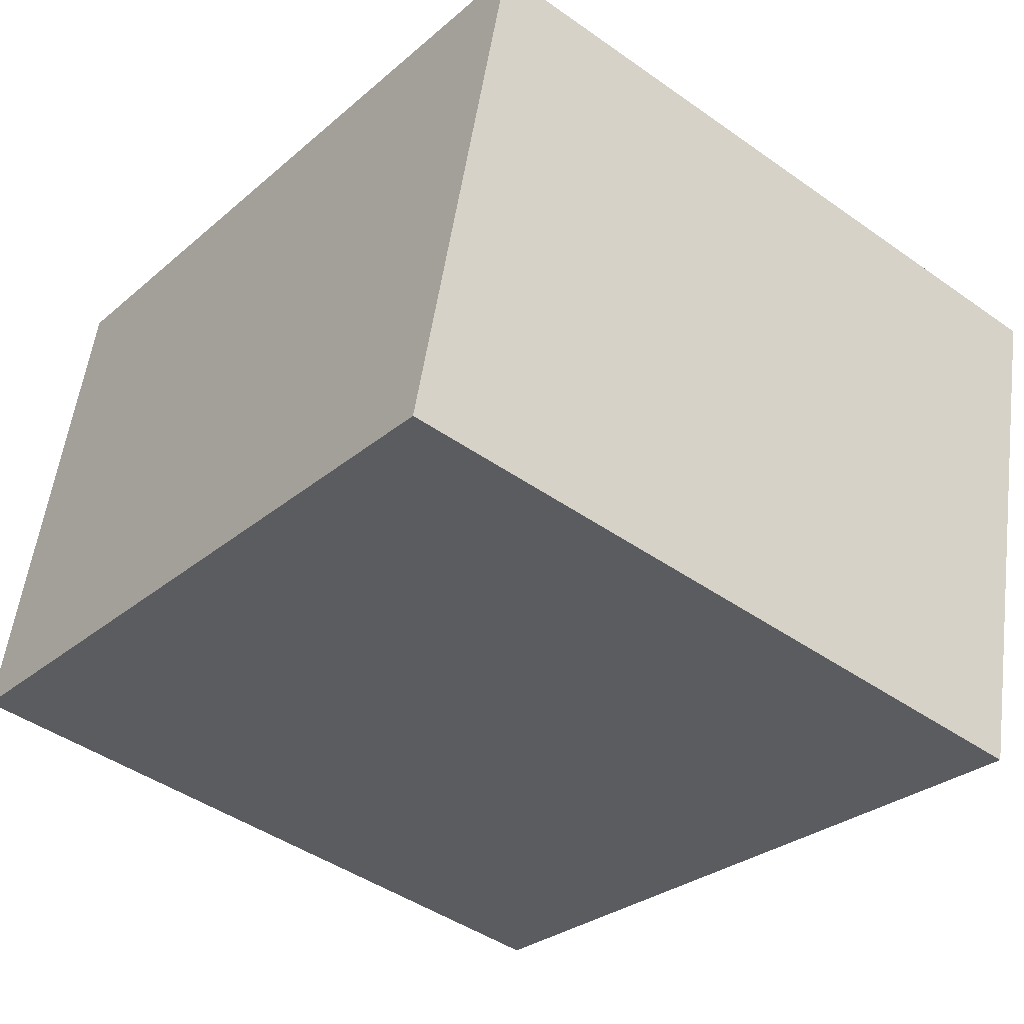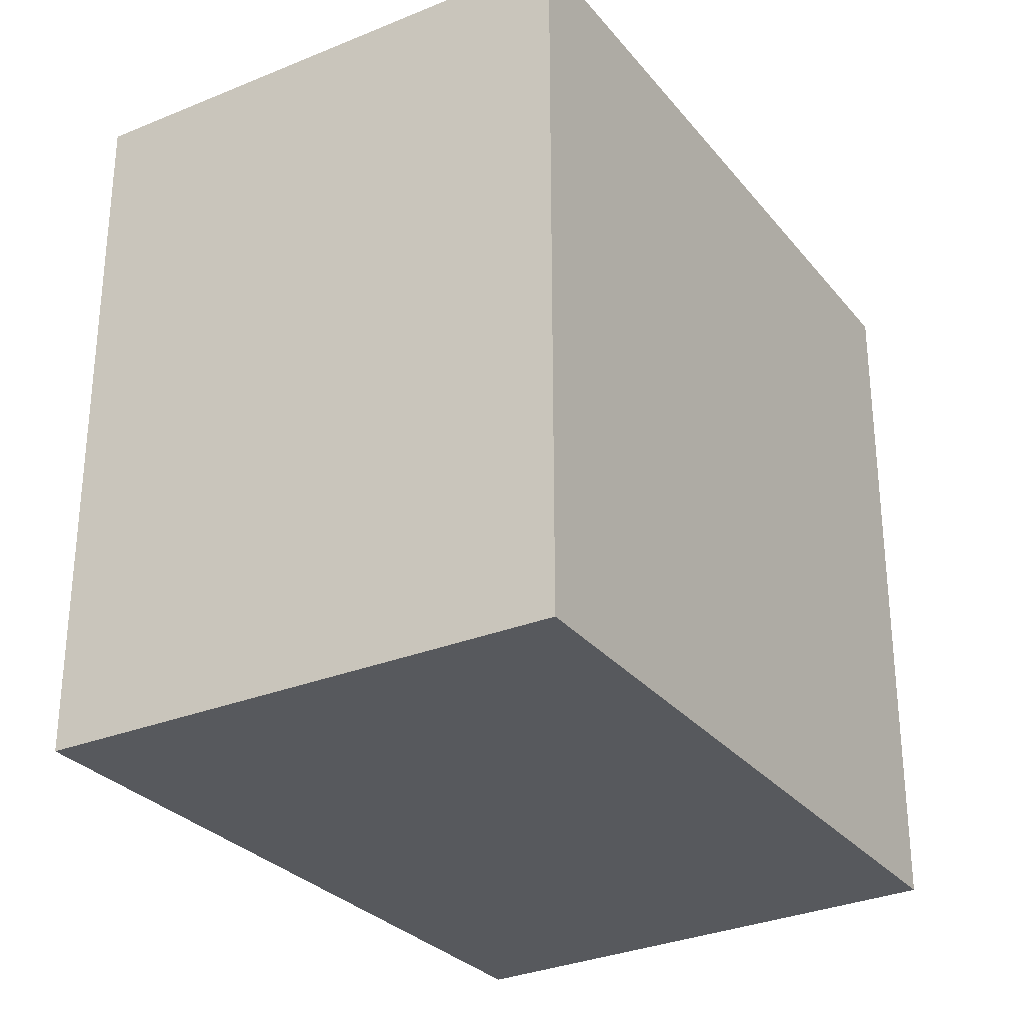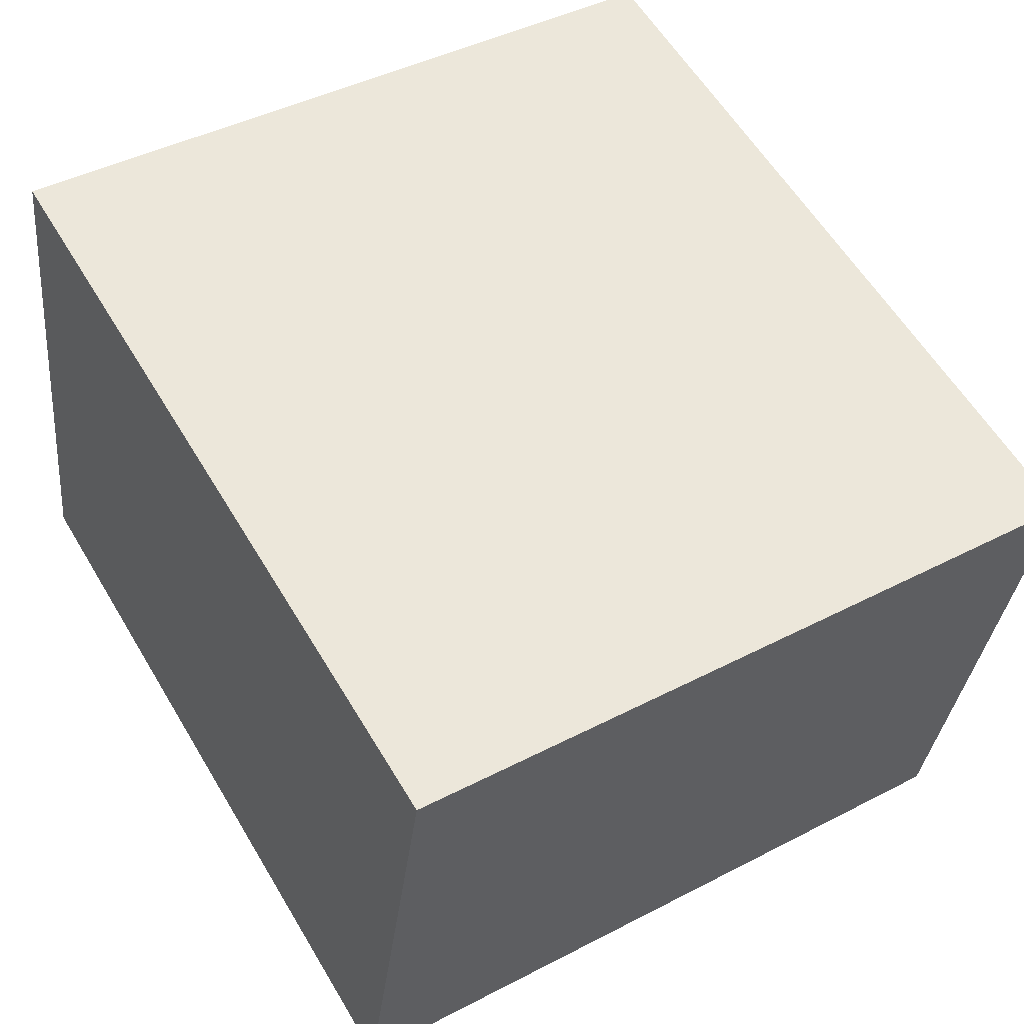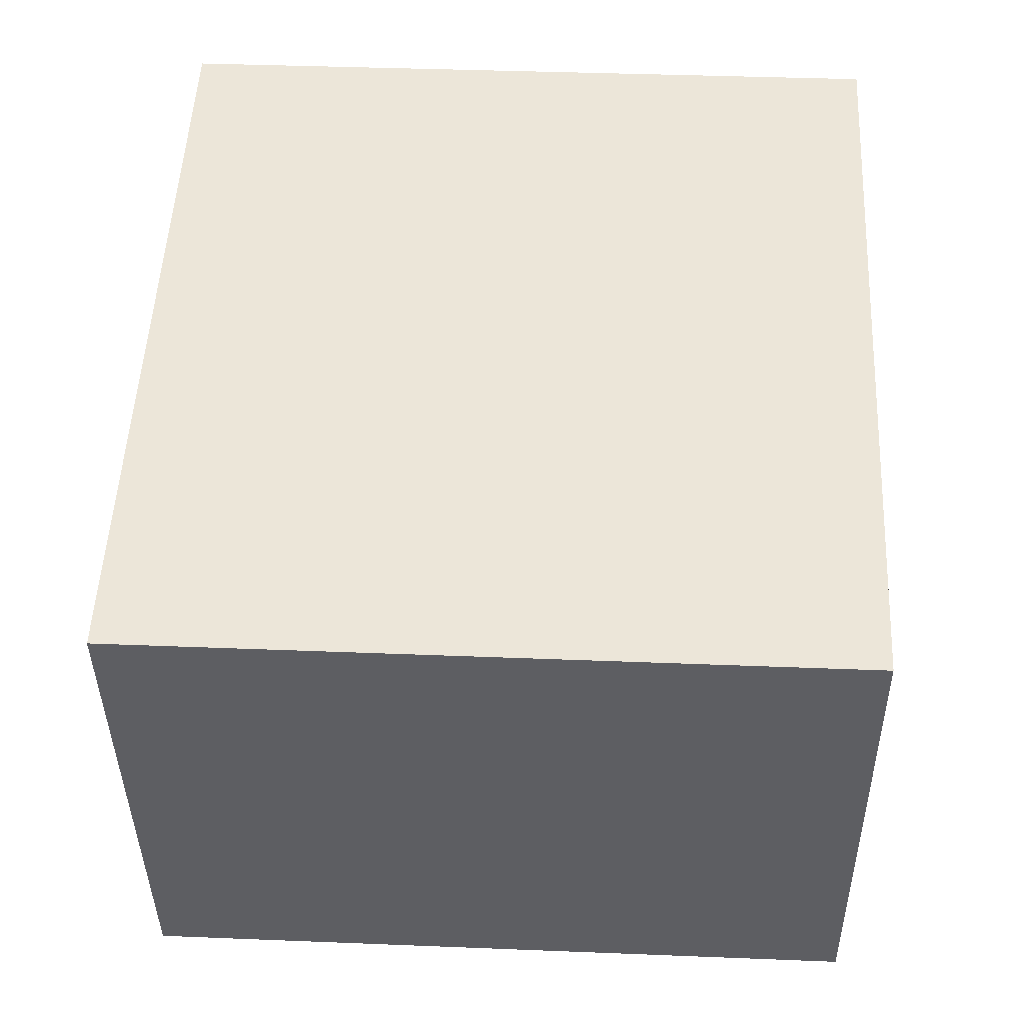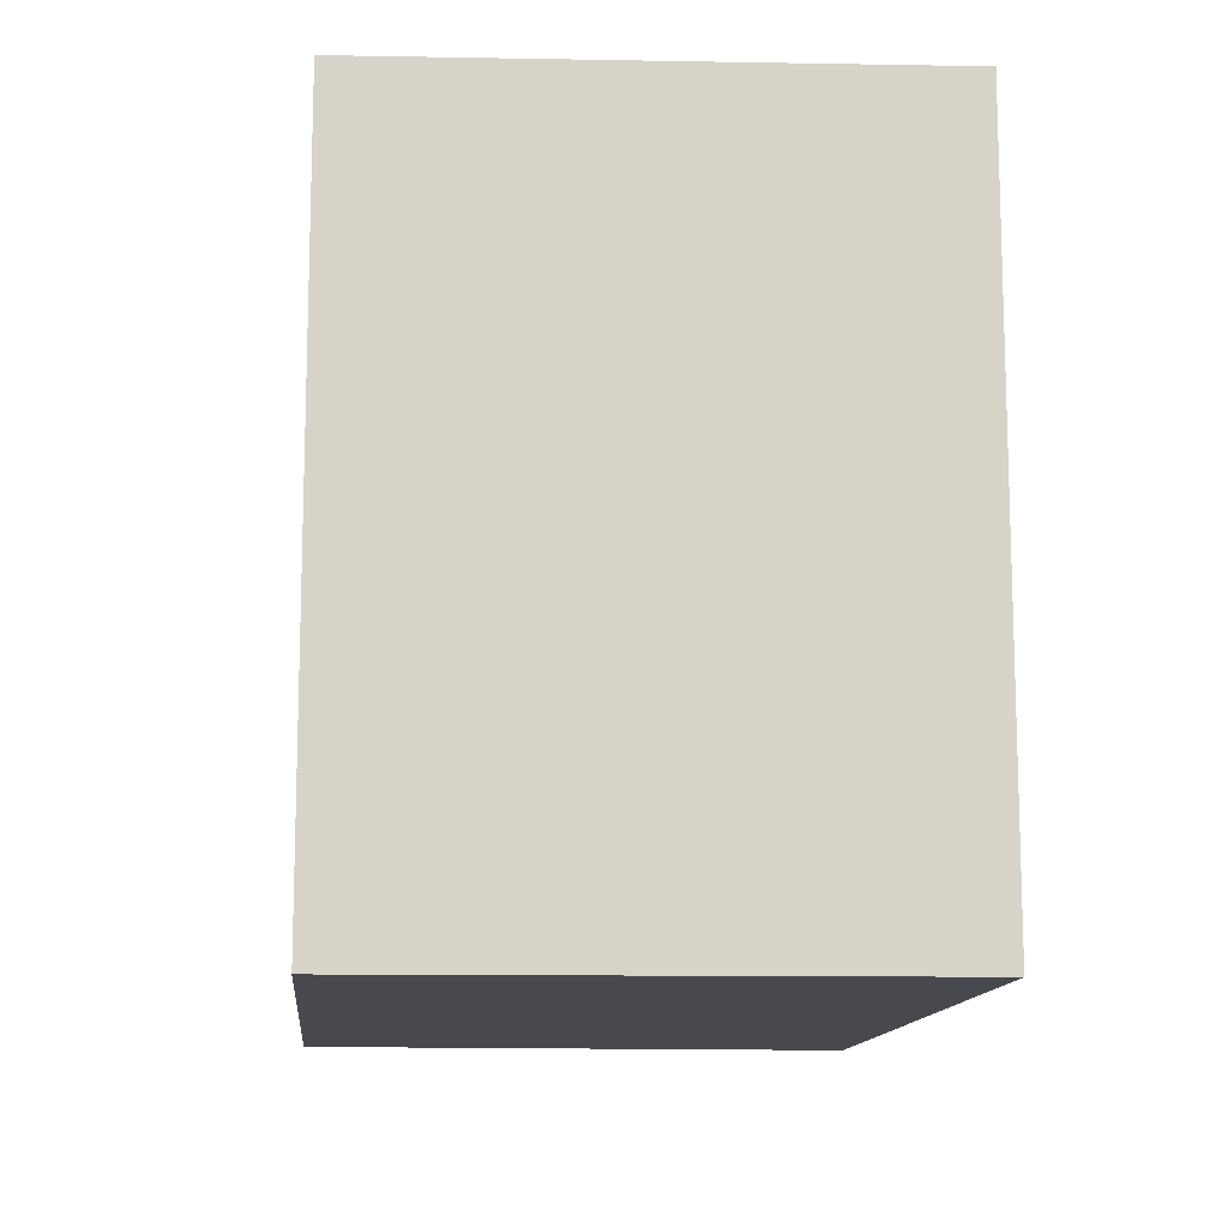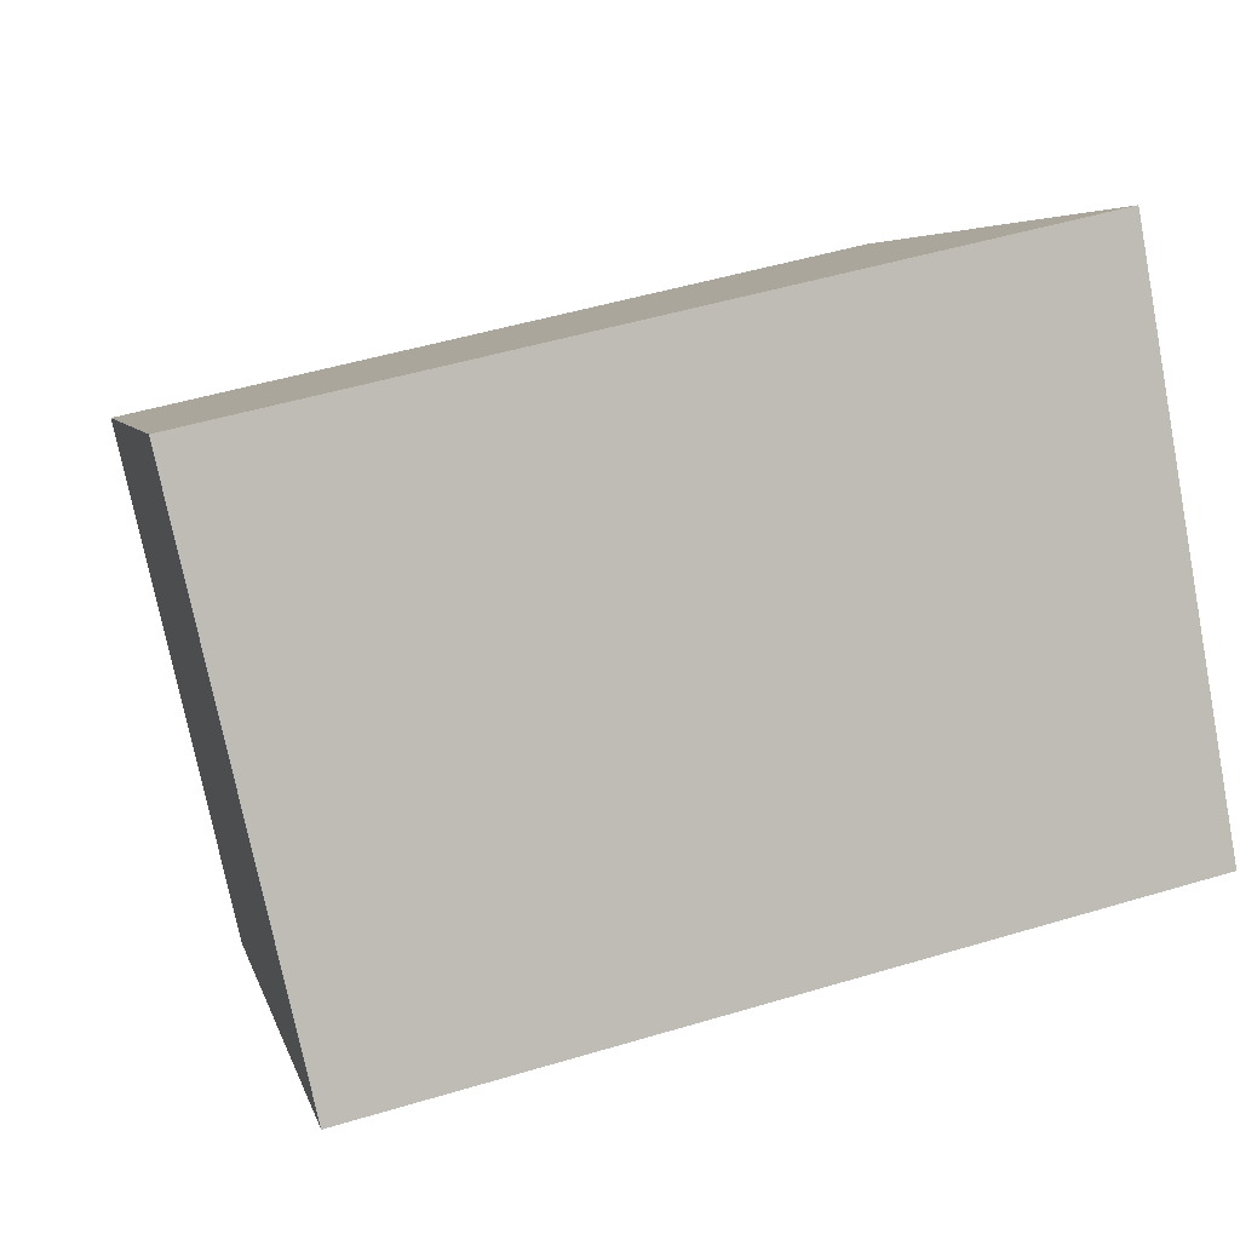
<metadata>
{"format":"obj","ext":"obj","renderer":"f3d","projection":"perspective","resolution":1024,"background":"white","views":[{"elev":-44.8,"azim":50.7,"up":"+Z"},{"elev":-29.2,"azim":134.2,"up":"+Y"},{"elev":43.6,"azim":58.5,"up":"+Z"},{"elev":38.3,"azim":92.9,"up":"+Z"},{"elev":-12.6,"azim":-82.4,"up":"+Y"},{"elev":5.0,"azim":167.8,"up":"+Z"}]}
</metadata>
<code>
v  0 3.677 2.252e-16
v  4.401 3.677 1.815
v  3.78 3.677 -0.872
v  0.475 3.677 2.712
v  4.401 -1.111e-16 1.815
v  3.78 5.339e-17 -0.872
v  0 0 0
v  0.475 -1.661e-16 2.712
g defaultobject
f 1 2 3
f 2 1 4
f 5 3 2
f 3 5 6
f 6 1 3
f 1 6 7
f 7 4 1
f 4 7 8
f 8 2 4
f 2 8 5
f 8 6 5
f 6 8 7

</code>
